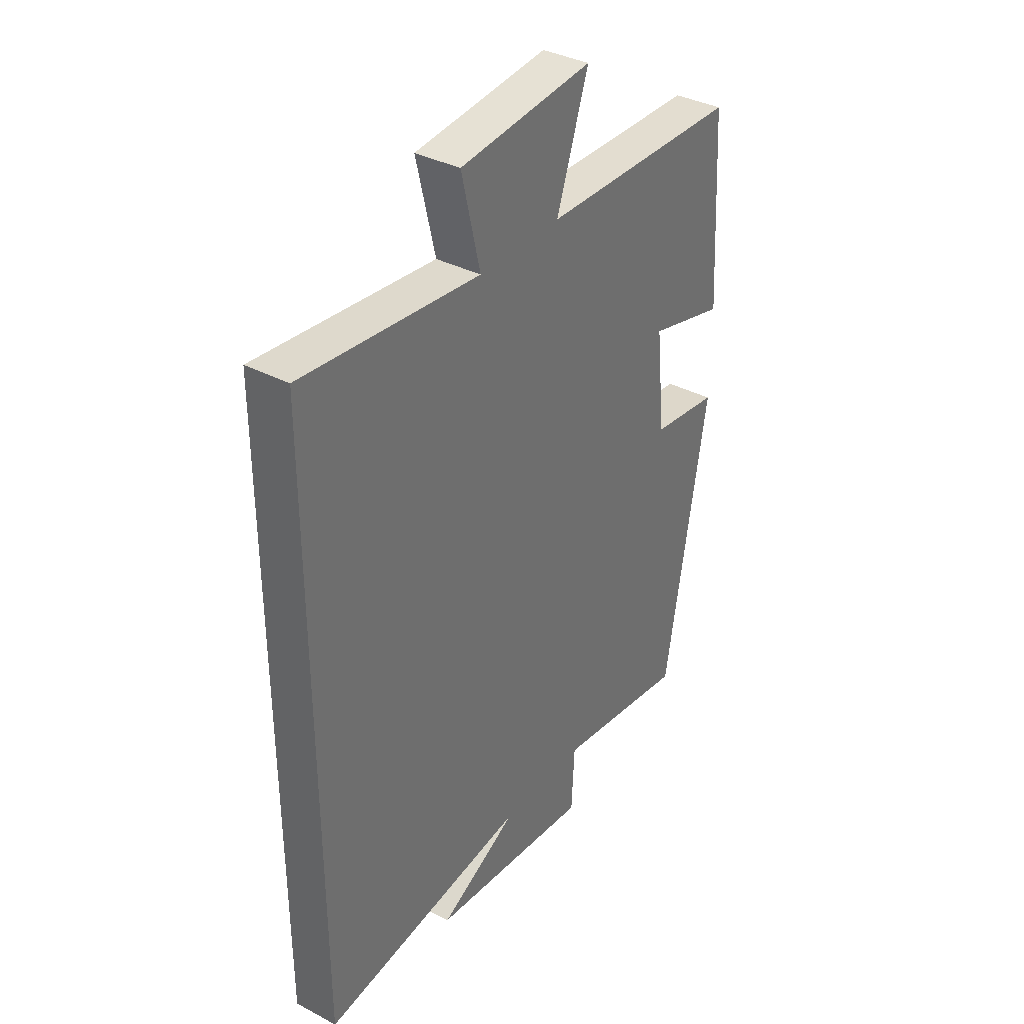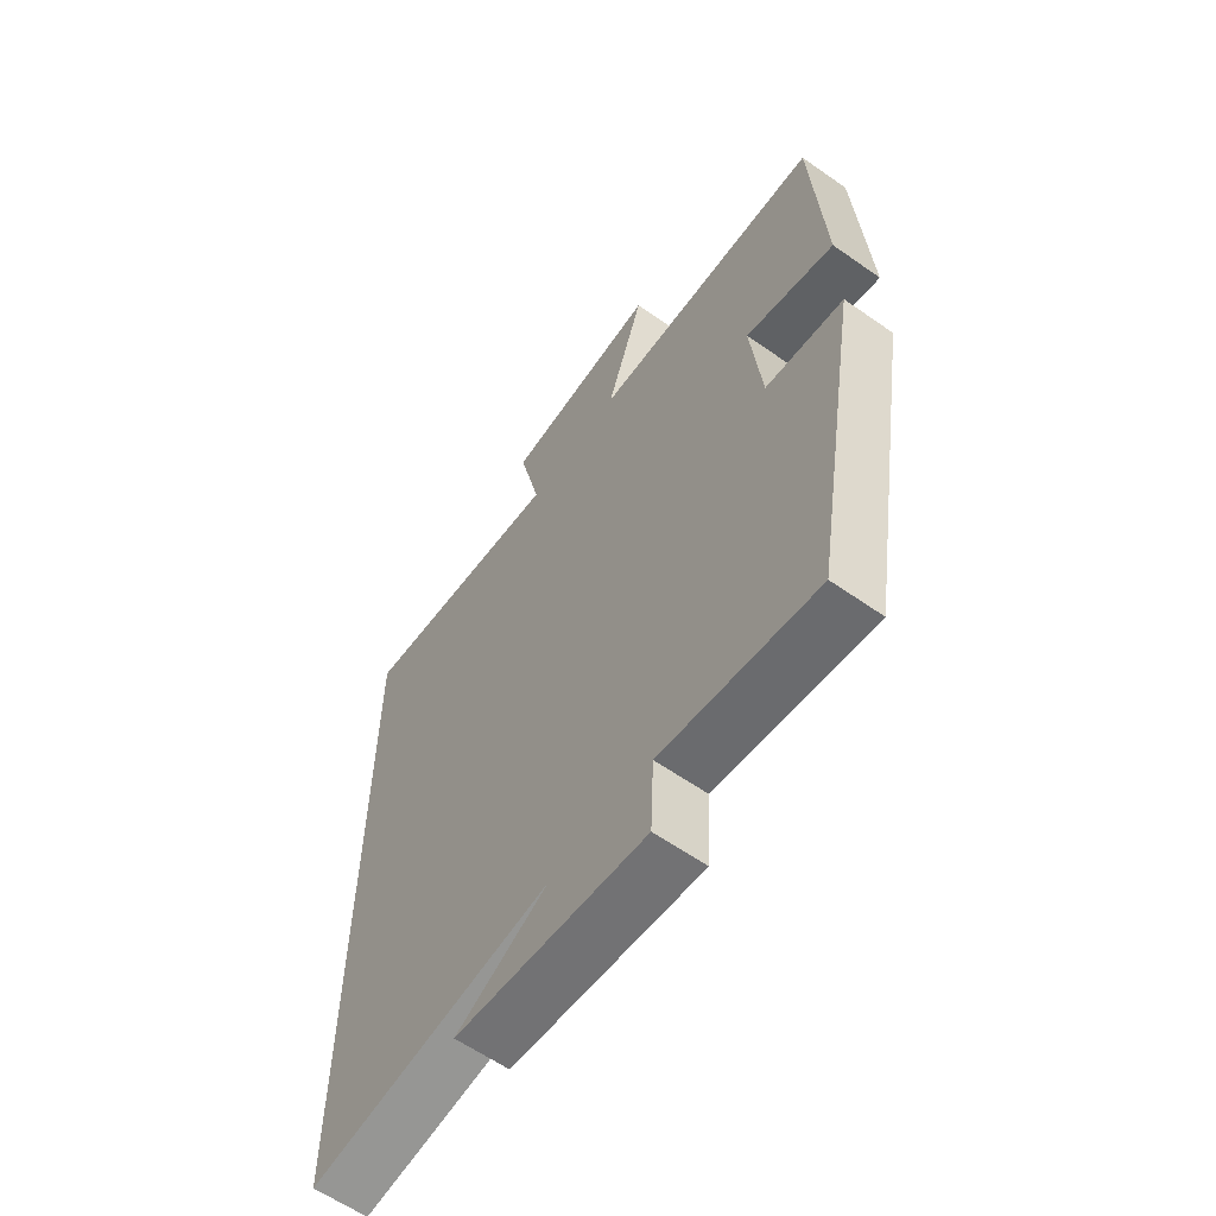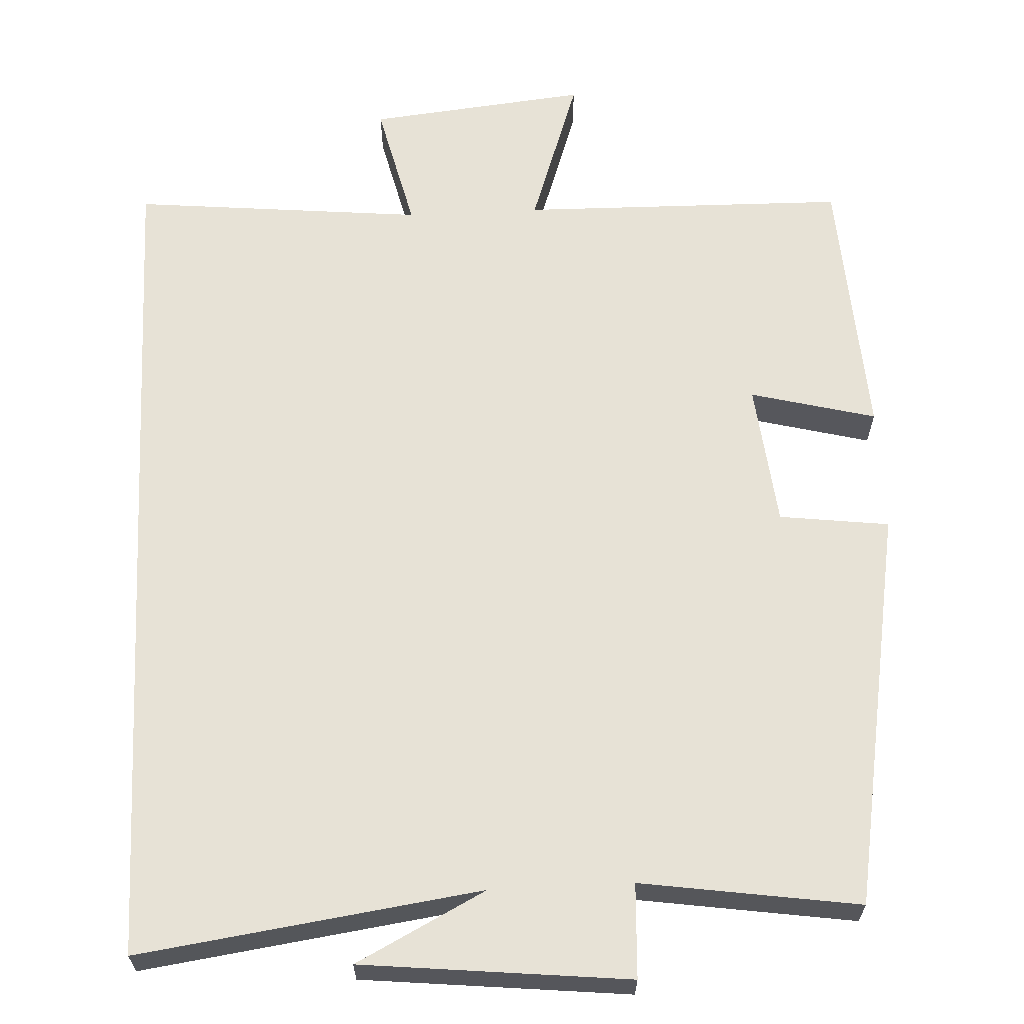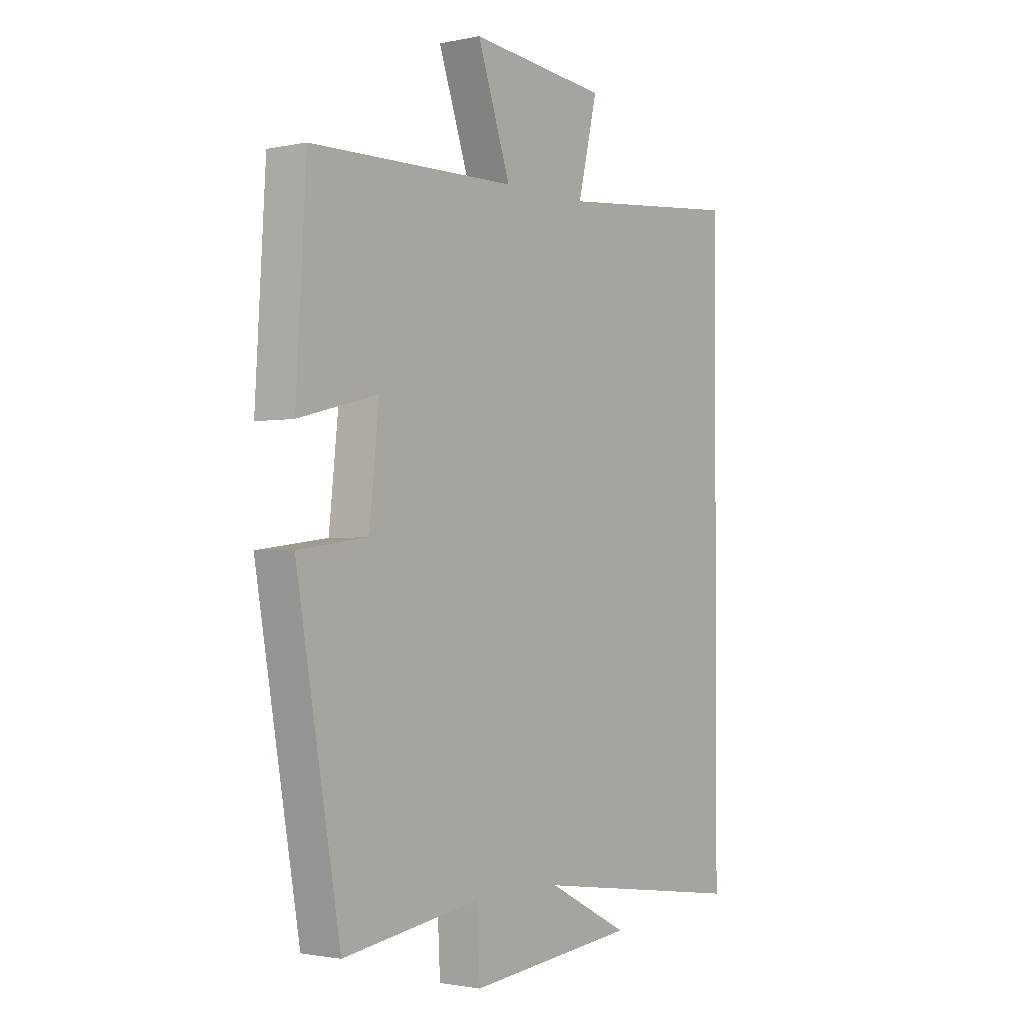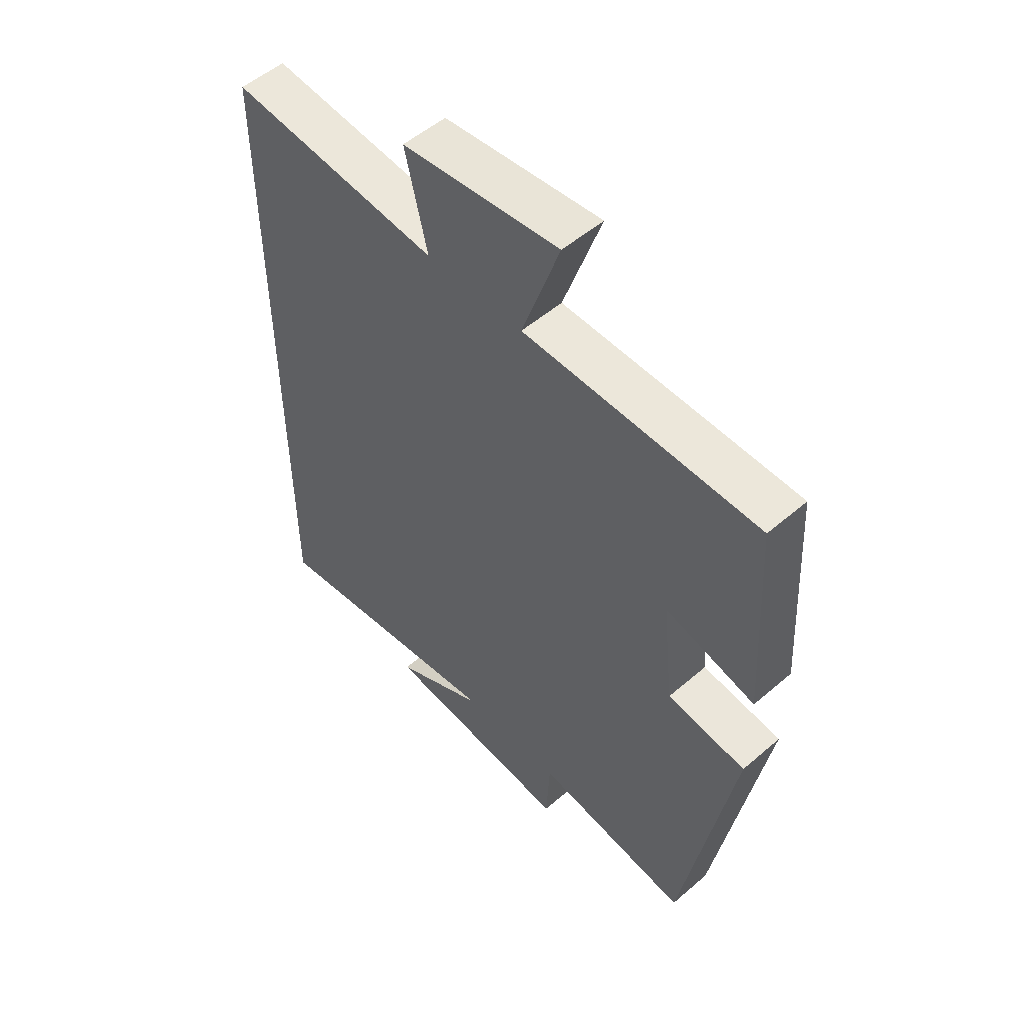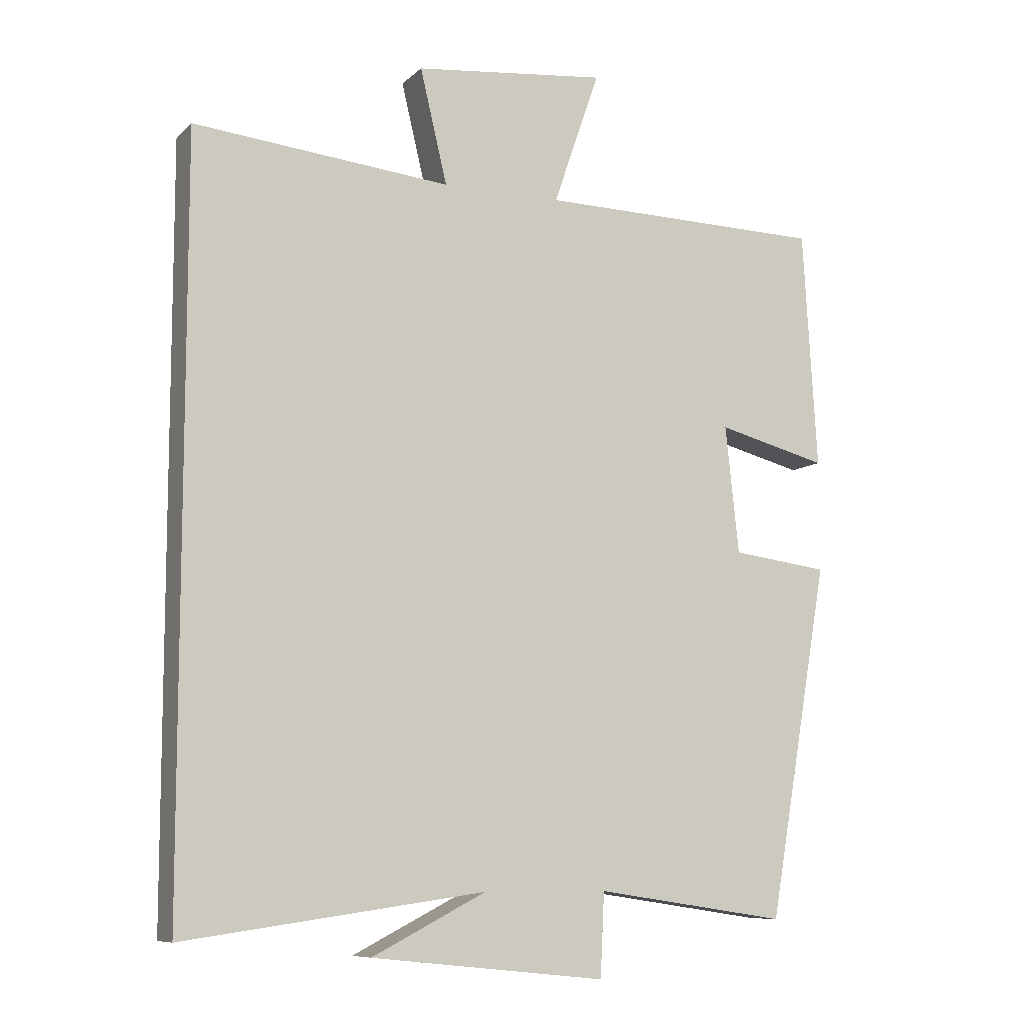
<metadata>
{"format":"obj","ext":"obj","renderer":"f3d","projection":"perspective","resolution":1024,"background":"white","views":[{"elev":36.2,"azim":124.6,"up":"+Z"},{"elev":-60.9,"azim":-125.6,"up":"+Z"},{"elev":63.7,"azim":177.2,"up":"+Y"},{"elev":-1.7,"azim":-53.2,"up":"+Z"},{"elev":52.9,"azim":-132.7,"up":"+Z"},{"elev":-8.9,"azim":154.8,"up":"+Z"}]}
</metadata>
<code>
v -0.479 0.07 0.493
v -0.055 0.07 0.5
v -0.123 0.07 0.698
v 0.161 0.07 0.668
v 0.121 0.07 0.5
v 0.5 0.07 0.537
v 0.5 0.07 -0.562
v 0.057 0.07 -0.5
v 0.225 0.07 -0.586
v -0.121 0.07 -0.622
v -0.127 0.07 -0.5
v -0.41 0.07 -0.542
v -0.5 0.07 -0.022
v -0.357 0.07 -0.004
v -0.337 0.07 0.184
v -0.5 0.07 0.142
v -0.479 0 0.493
v -0.055 0 0.5
v -0.123 0 0.698
v 0.161 0 0.668
v 0.121 0 0.5
v 0.5 0 0.537
v 0.5 0 -0.562
v 0.057 0 -0.5
v 0.225 0 -0.586
v -0.121 0 -0.622
v -0.127 0 -0.5
v -0.41 0 -0.542
v -0.5 0 -0.022
v -0.357 0 -0.004
v -0.337 0 0.184
v -0.5 0 0.142
f 15 16 1 2
f 14 15 2
f 11 12 13 14
f 11 14 2
f 8 9 10 11
f 8 11 2
f 5 6 7 8
f 5 8 2
f 2 3 4 5
f 18 17 32 31
f 18 31 30
f 30 29 28 27
f 18 30 27
f 27 26 25 24
f 18 27 24
f 24 23 22 21
f 18 24 21
f 21 20 19 18
f 1 17 18 2
f 2 18 19 3
f 3 19 20 4
f 4 20 21 5
f 5 21 22 6
f 6 22 23 7
f 7 23 24 8
f 8 24 25 9
f 9 25 26 10
f 10 26 27 11
f 11 27 28 12
f 12 28 29 13
f 13 29 30 14
f 14 30 31 15
f 15 31 32 16
f 16 32 17 1

</code>
